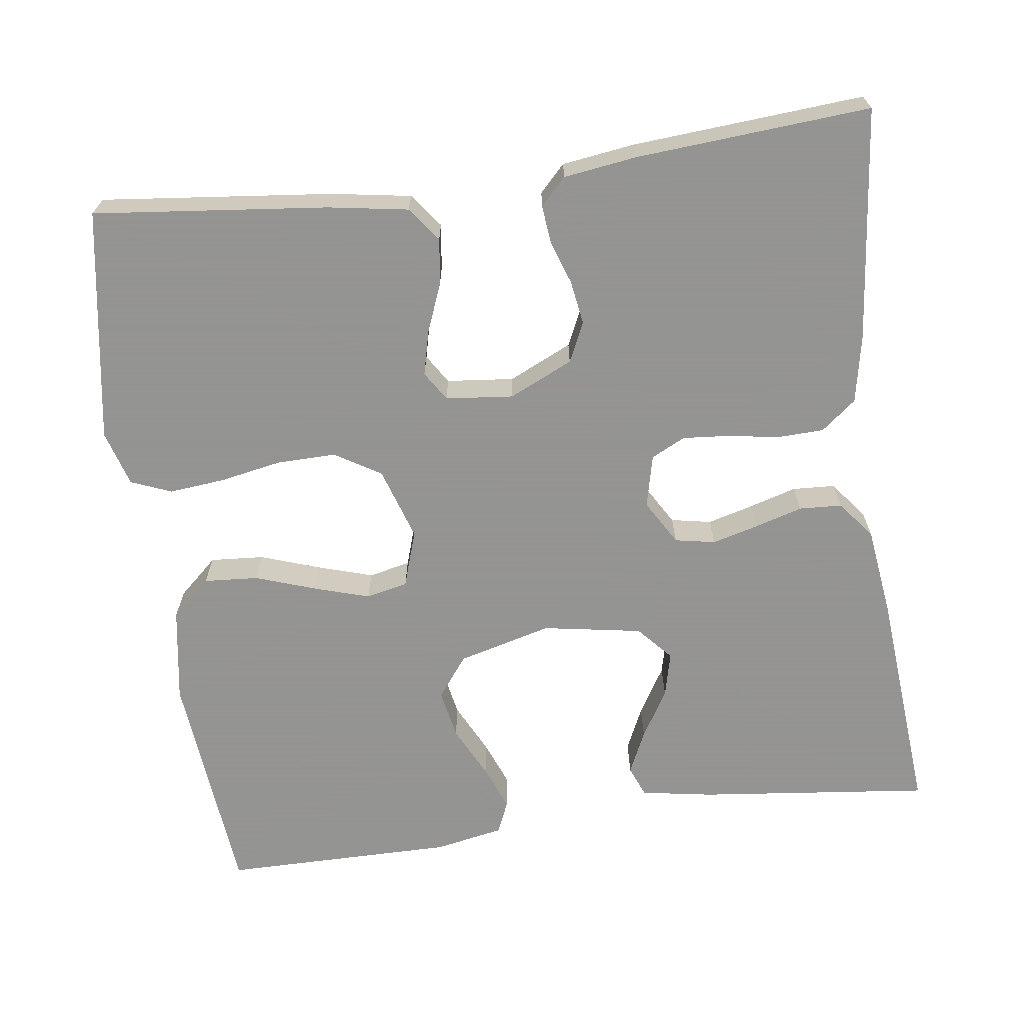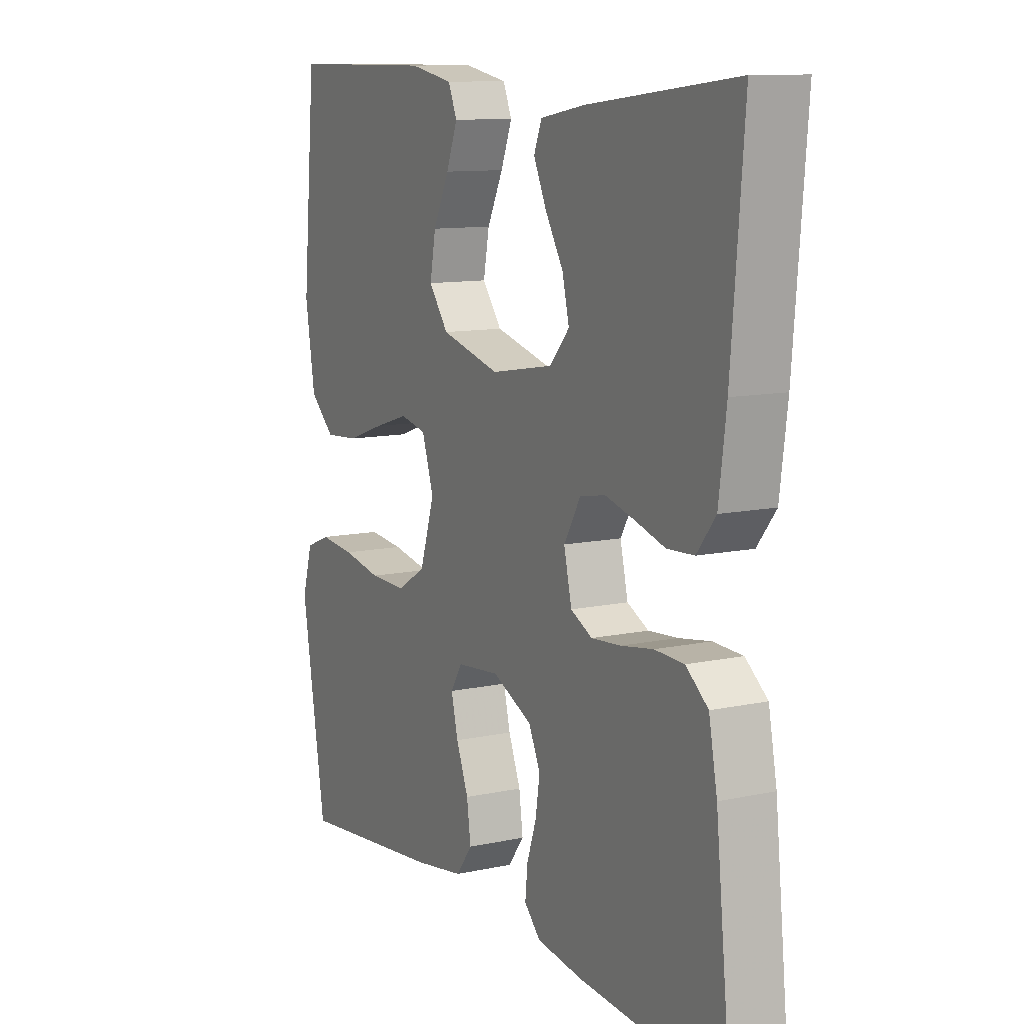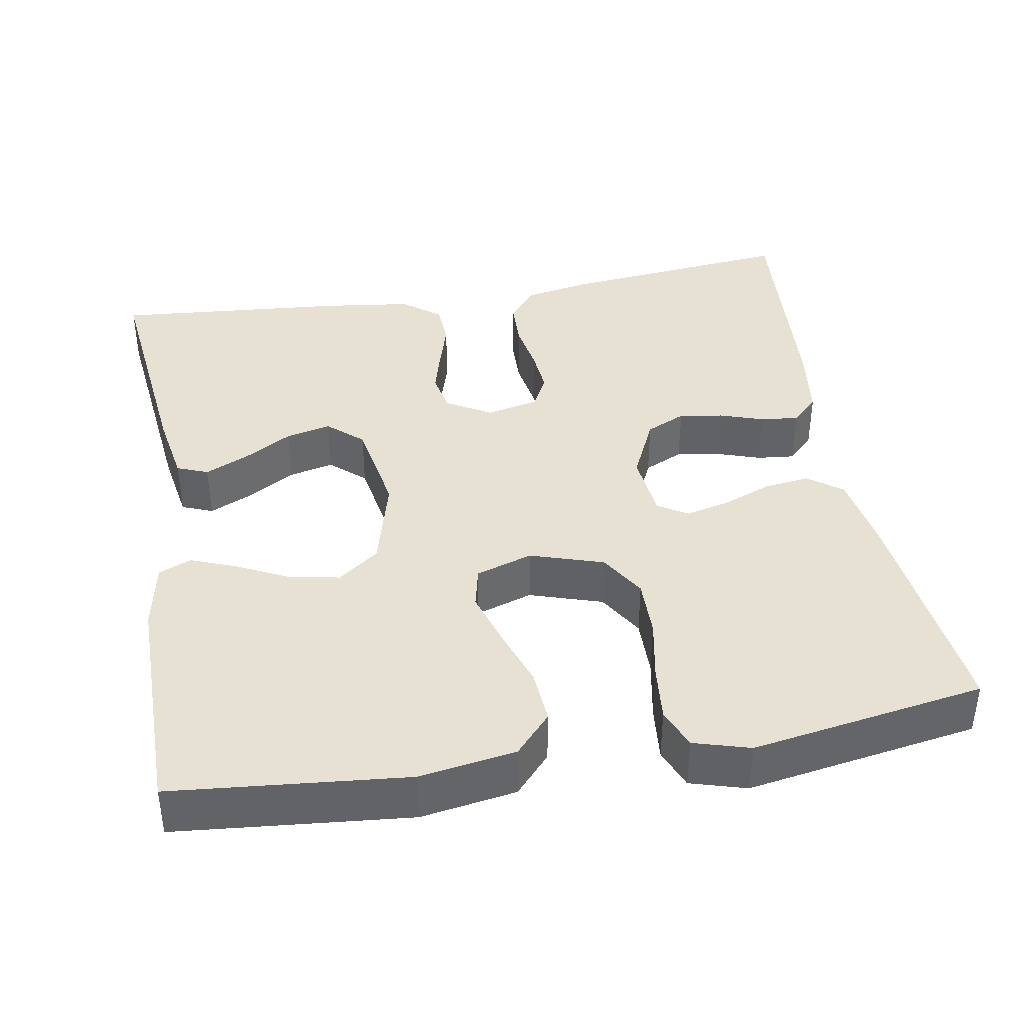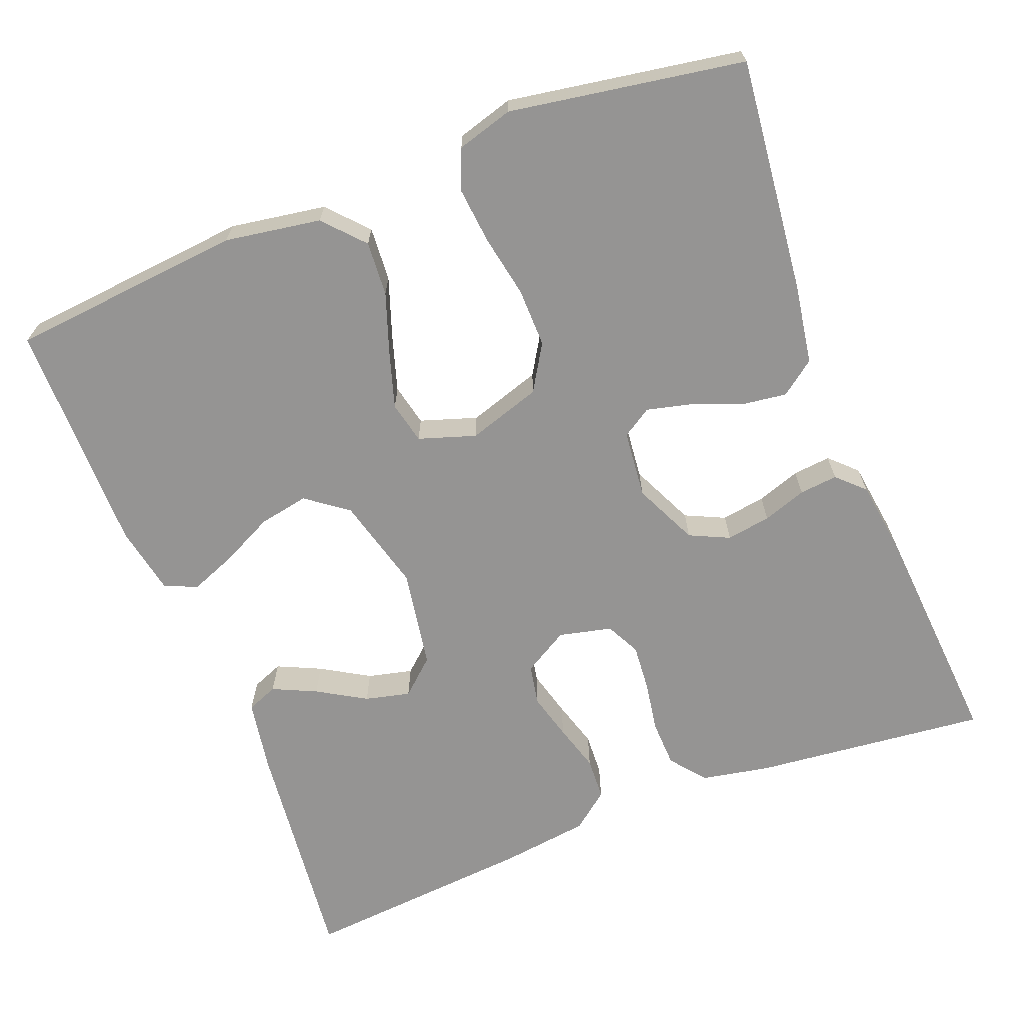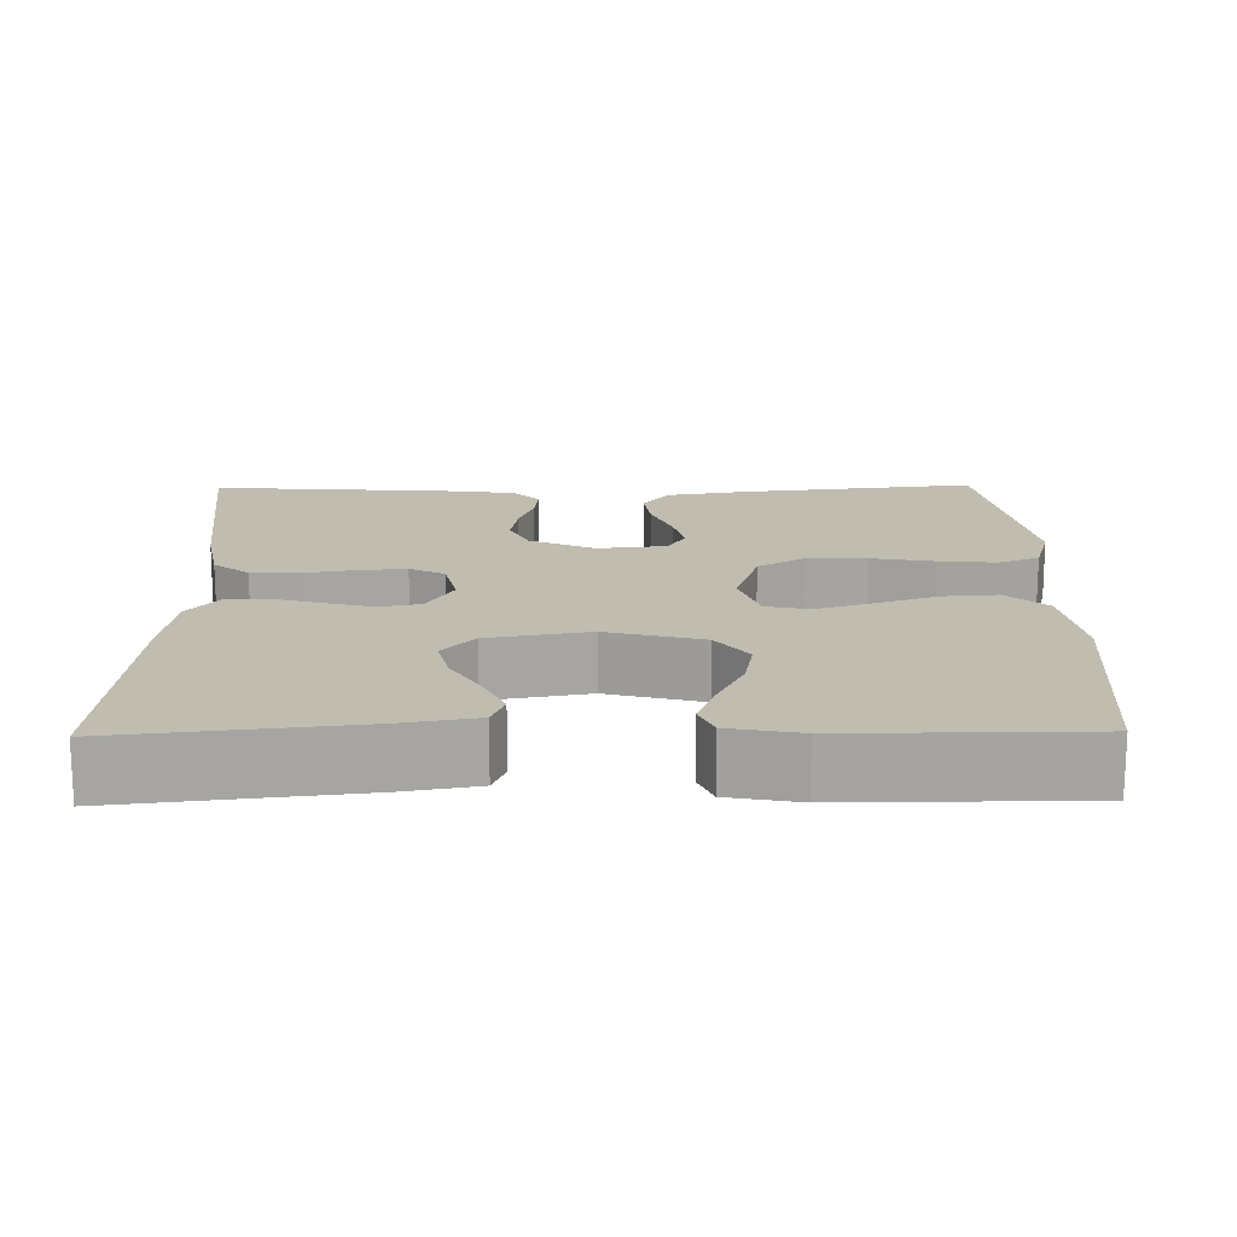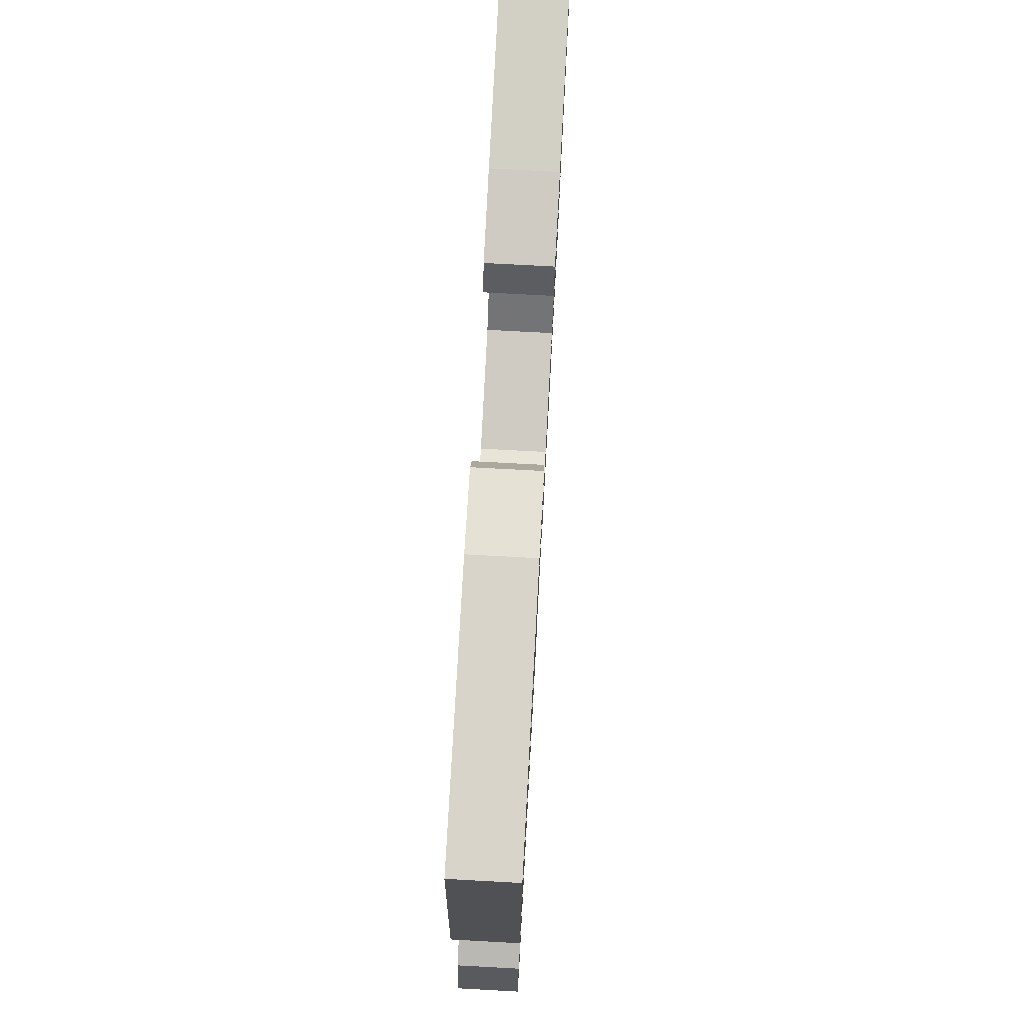
<metadata>
{"format":"obj","ext":"obj","renderer":"f3d","projection":"perspective","resolution":1024,"background":"white","views":[{"elev":-66.9,"azim":-172.2,"up":"+Y"},{"elev":11.0,"azim":-118.0,"up":"+Z"},{"elev":39.5,"azim":80.2,"up":"+Y"},{"elev":-67.1,"azim":111.4,"up":"+Y"},{"elev":16.6,"azim":-0.9,"up":"+Y"},{"elev":75.2,"azim":93.1,"up":"+Z"}]}
</metadata>
<code>
v -0.5 0.07 -0.5
v -0.468 0.07 -0.2
v -0.451 0.07 -0.112
v -0.406 0.07 -0.076
v -0.346 0.07 -0.074
v -0.28 0.07 -0.085
v -0.22 0.07 -0.09
v -0.176 0.07 -0.068
v -0.16 0.07 0
v -0.194 0.07 0.058
v -0.246 0.07 0.068
v -0.306 0.07 0.052
v -0.367 0.07 0.034
v -0.422 0.07 0.037
v -0.46 0.07 0.085
v -0.475 0.07 0.2
v -0.5 0.07 0.5
v -0.2 0.07 0.466
v -0.107 0.07 0.45
v -0.091 0.07 0.41
v -0.117 0.07 0.354
v -0.154 0.07 0.292
v -0.168 0.07 0.234
v -0.128 0.07 0.189
v 0 0.07 0.167
v 0.121 0.07 0.199
v 0.161 0.07 0.252
v 0.149 0.07 0.316
v 0.116 0.07 0.383
v 0.093 0.07 0.442
v 0.111 0.07 0.484
v 0.2 0.07 0.501
v 0.5 0.07 0.5
v 0.528 0.07 0.2
v 0.508 0.07 0.077
v 0.457 0.07 0.031
v 0.387 0.07 0.036
v 0.309 0.07 0.063
v 0.238 0.07 0.085
v 0.184 0.07 0.073
v 0.16 0.07 0
v 0.19 0.07 -0.094
v 0.249 0.07 -0.13
v 0.325 0.07 -0.129
v 0.405 0.07 -0.114
v 0.477 0.07 -0.107
v 0.529 0.07 -0.128
v 0.55 0.07 -0.2
v 0.5 0.07 -0.5
v 0.2 0.07 -0.467
v 0.097 0.07 -0.45
v 0.064 0.07 -0.406
v 0.072 0.07 -0.347
v 0.097 0.07 -0.284
v 0.111 0.07 -0.227
v 0.087 0.07 -0.189
v 0 0.07 -0.18
v -0.082 0.07 -0.218
v -0.106 0.07 -0.269
v -0.097 0.07 -0.326
v -0.078 0.07 -0.382
v -0.073 0.07 -0.431
v -0.106 0.07 -0.465
v -0.2 0.07 -0.478
v -0.5 0 -0.5
v -0.468 0 -0.2
v -0.451 0 -0.112
v -0.406 0 -0.076
v -0.346 0 -0.074
v -0.28 0 -0.085
v -0.22 0 -0.09
v -0.176 0 -0.068
v -0.16 0 0
v -0.194 0 0.058
v -0.246 0 0.068
v -0.306 0 0.052
v -0.367 0 0.034
v -0.422 0 0.037
v -0.46 0 0.085
v -0.475 0 0.2
v -0.5 0 0.5
v -0.2 0 0.466
v -0.107 0 0.45
v -0.091 0 0.41
v -0.117 0 0.354
v -0.154 0 0.292
v -0.168 0 0.234
v -0.128 0 0.189
v 0 0 0.167
v 0.121 0 0.199
v 0.161 0 0.252
v 0.149 0 0.316
v 0.116 0 0.383
v 0.093 0 0.442
v 0.111 0 0.484
v 0.2 0 0.501
v 0.5 0 0.5
v 0.528 0 0.2
v 0.508 0 0.077
v 0.457 0 0.031
v 0.387 0 0.036
v 0.309 0 0.063
v 0.238 0 0.085
v 0.184 0 0.073
v 0.16 0 0
v 0.19 0 -0.094
v 0.249 0 -0.13
v 0.325 0 -0.129
v 0.405 0 -0.114
v 0.477 0 -0.107
v 0.529 0 -0.128
v 0.55 0 -0.2
v 0.5 0 -0.5
v 0.2 0 -0.467
v 0.097 0 -0.45
v 0.064 0 -0.406
v 0.072 0 -0.347
v 0.097 0 -0.284
v 0.111 0 -0.227
v 0.087 0 -0.189
v 0 0 -0.18
v -0.082 0 -0.218
v -0.106 0 -0.269
v -0.097 0 -0.326
v -0.078 0 -0.382
v -0.073 0 -0.431
v -0.106 0 -0.465
v -0.2 0 -0.478
f 60 61 62 63
f 59 60 63 64
f 51 52 53 54
f 51 54 55
f 50 51 55
f 49 50 55
f 48 49 55 56
f 44 45 46 47
f 43 44 47 48
f 35 36 37 38
f 35 38 39
f 34 35 39
f 33 34 39 40
f 28 29 30 31
f 28 31 32 33
f 19 20 21 22
f 17 18 19 22
f 17 22 23
f 16 17 23 24
f 12 13 14 15
f 11 12 15 16
f 10 11 16 24
f 3 4 5 6
f 3 6 7
f 2 3 7
f 59 64 1 2
f 58 59 2 7
f 57 58 7 8
f 43 48 56 57
f 42 43 57 8
f 41 42 8 9
f 40 41 9 10
f 27 28 33
f 26 27 33 40
f 25 26 40 10
f 10 24 25
f 127 126 125 124
f 128 127 124 123
f 118 117 116 115
f 119 118 115
f 119 115 114
f 119 114 113
f 120 119 113 112
f 111 110 109 108
f 112 111 108 107
f 102 101 100 99
f 103 102 99
f 103 99 98
f 104 103 98 97
f 95 94 93 92
f 97 96 95 92
f 86 85 84 83
f 86 83 82 81
f 87 86 81
f 88 87 81 80
f 79 78 77 76
f 80 79 76 75
f 88 80 75 74
f 70 69 68 67
f 71 70 67
f 71 67 66
f 66 65 128 123
f 71 66 123 122
f 72 71 122 121
f 121 120 112 107
f 72 121 107 106
f 73 72 106 105
f 74 73 105 104
f 97 92 91
f 104 97 91 90
f 74 104 90 89
f 89 88 74
f 1 65 66 2
f 2 66 67 3
f 3 67 68 4
f 4 68 69 5
f 5 69 70 6
f 6 70 71 7
f 7 71 72 8
f 8 72 73 9
f 9 73 74 10
f 10 74 75 11
f 11 75 76 12
f 12 76 77 13
f 13 77 78 14
f 14 78 79 15
f 15 79 80 16
f 16 80 81 17
f 17 81 82 18
f 18 82 83 19
f 19 83 84 20
f 20 84 85 21
f 21 85 86 22
f 22 86 87 23
f 23 87 88 24
f 24 88 89 25
f 25 89 90 26
f 26 90 91 27
f 27 91 92 28
f 28 92 93 29
f 29 93 94 30
f 30 94 95 31
f 31 95 96 32
f 32 96 97 33
f 33 97 98 34
f 34 98 99 35
f 35 99 100 36
f 36 100 101 37
f 37 101 102 38
f 38 102 103 39
f 39 103 104 40
f 40 104 105 41
f 41 105 106 42
f 42 106 107 43
f 43 107 108 44
f 44 108 109 45
f 45 109 110 46
f 46 110 111 47
f 47 111 112 48
f 48 112 113 49
f 49 113 114 50
f 50 114 115 51
f 51 115 116 52
f 52 116 117 53
f 53 117 118 54
f 54 118 119 55
f 55 119 120 56
f 56 120 121 57
f 57 121 122 58
f 58 122 123 59
f 59 123 124 60
f 60 124 125 61
f 61 125 126 62
f 62 126 127 63
f 63 127 128 64
f 64 128 65 1

</code>
